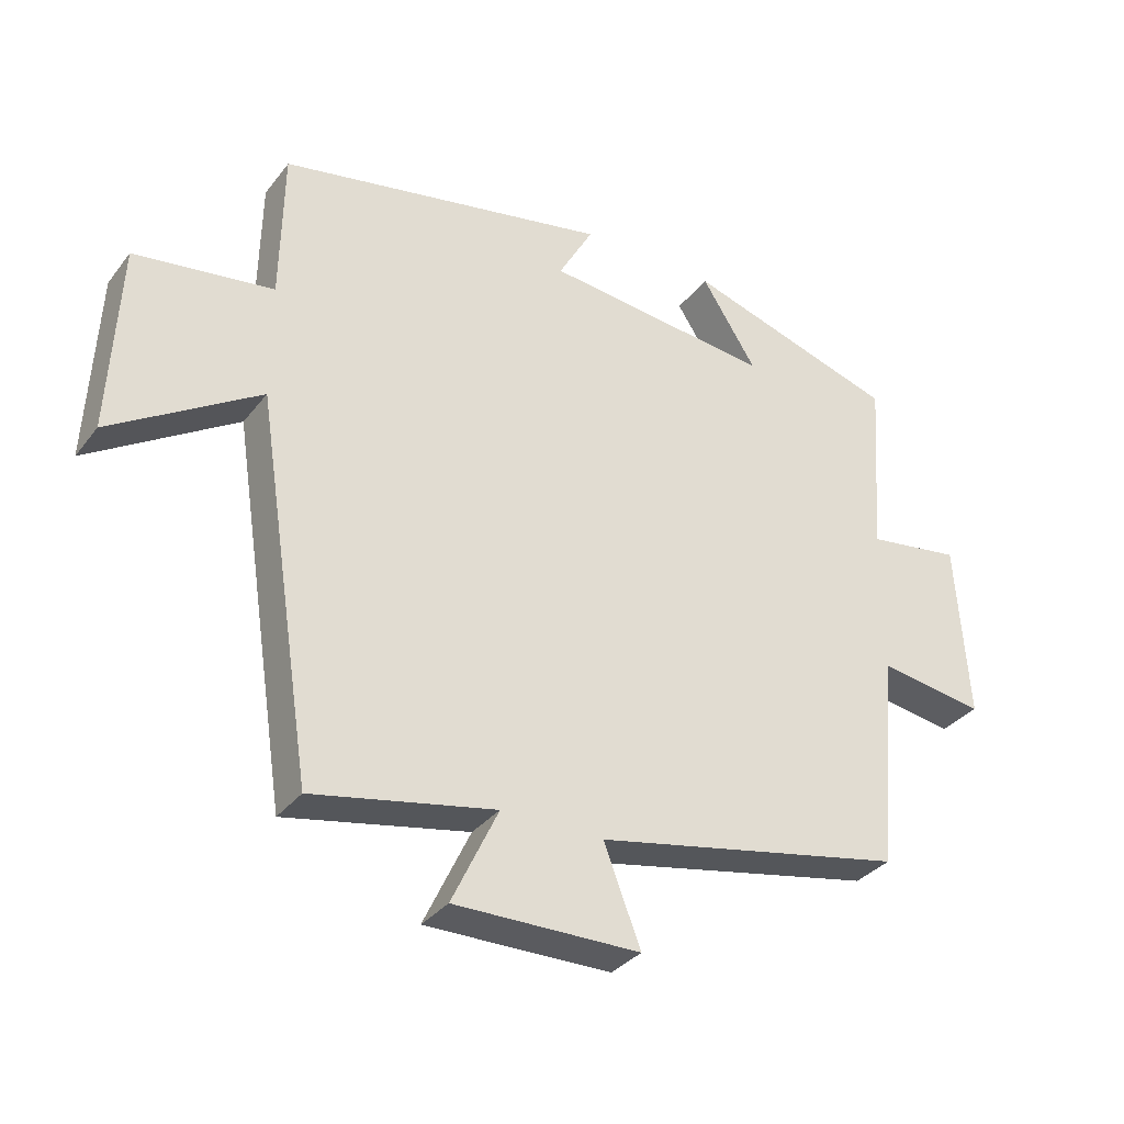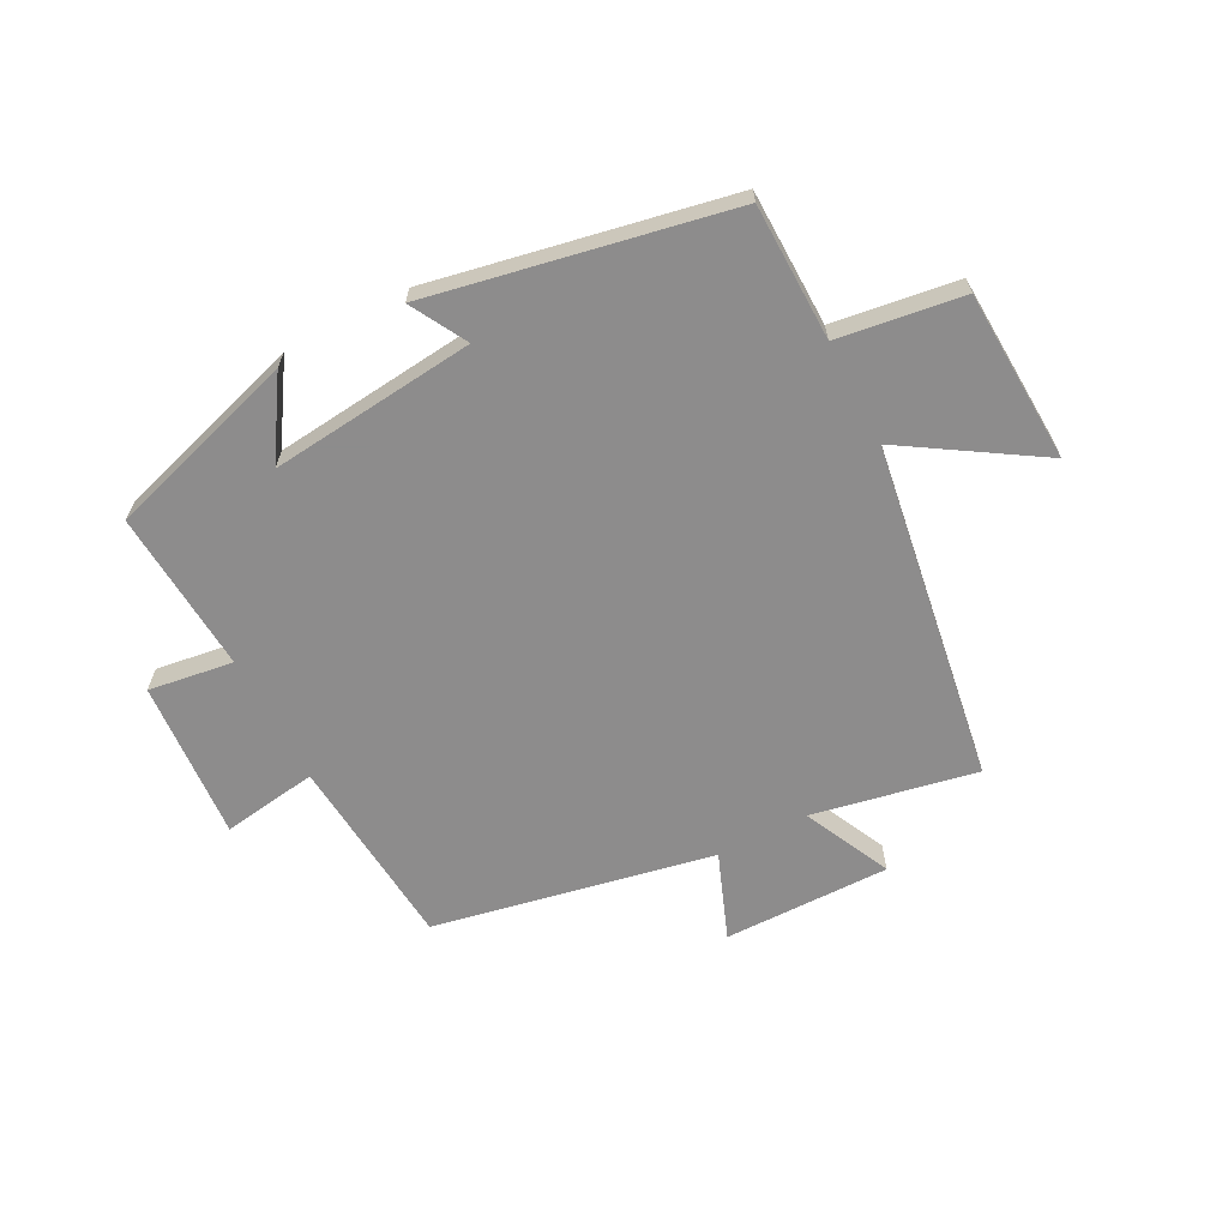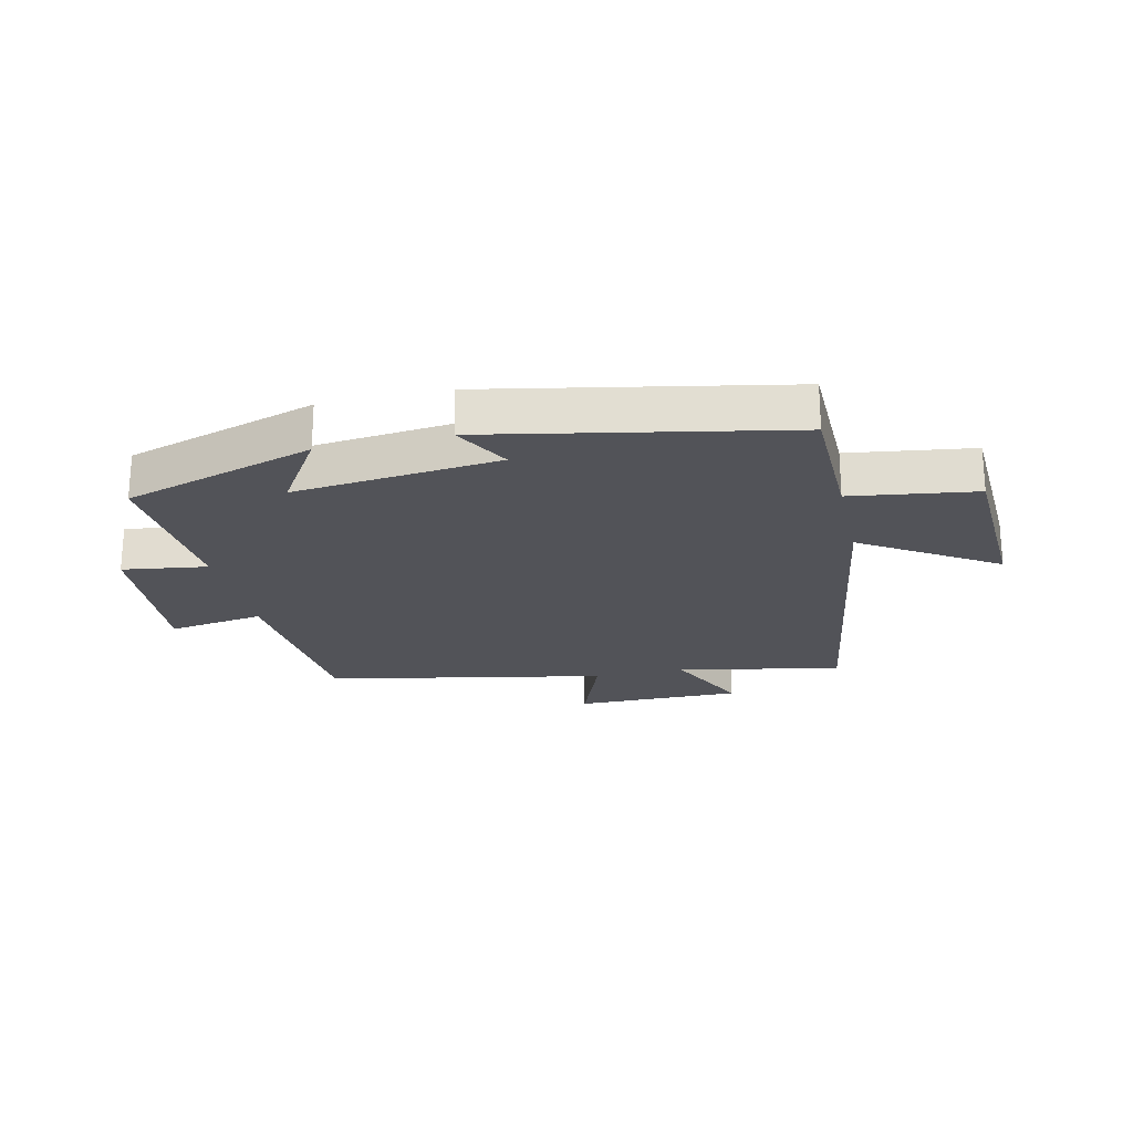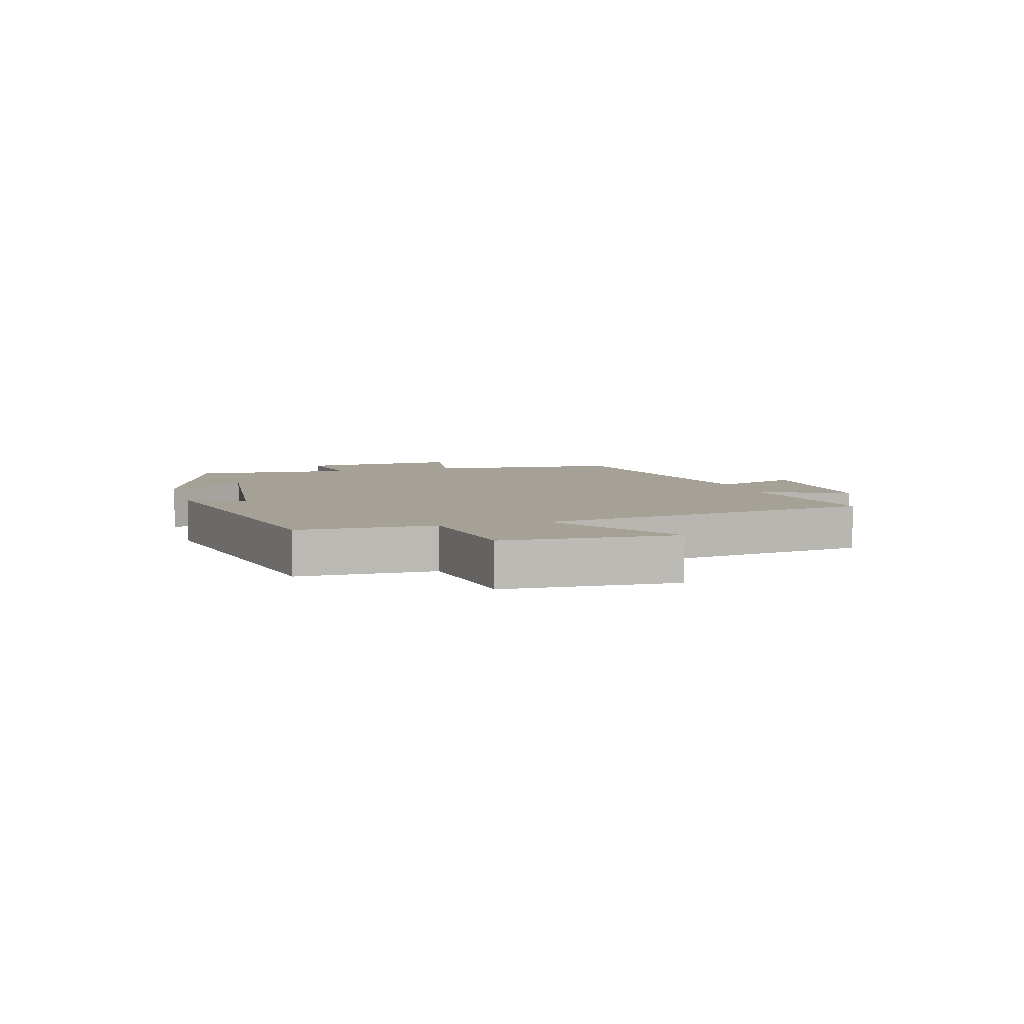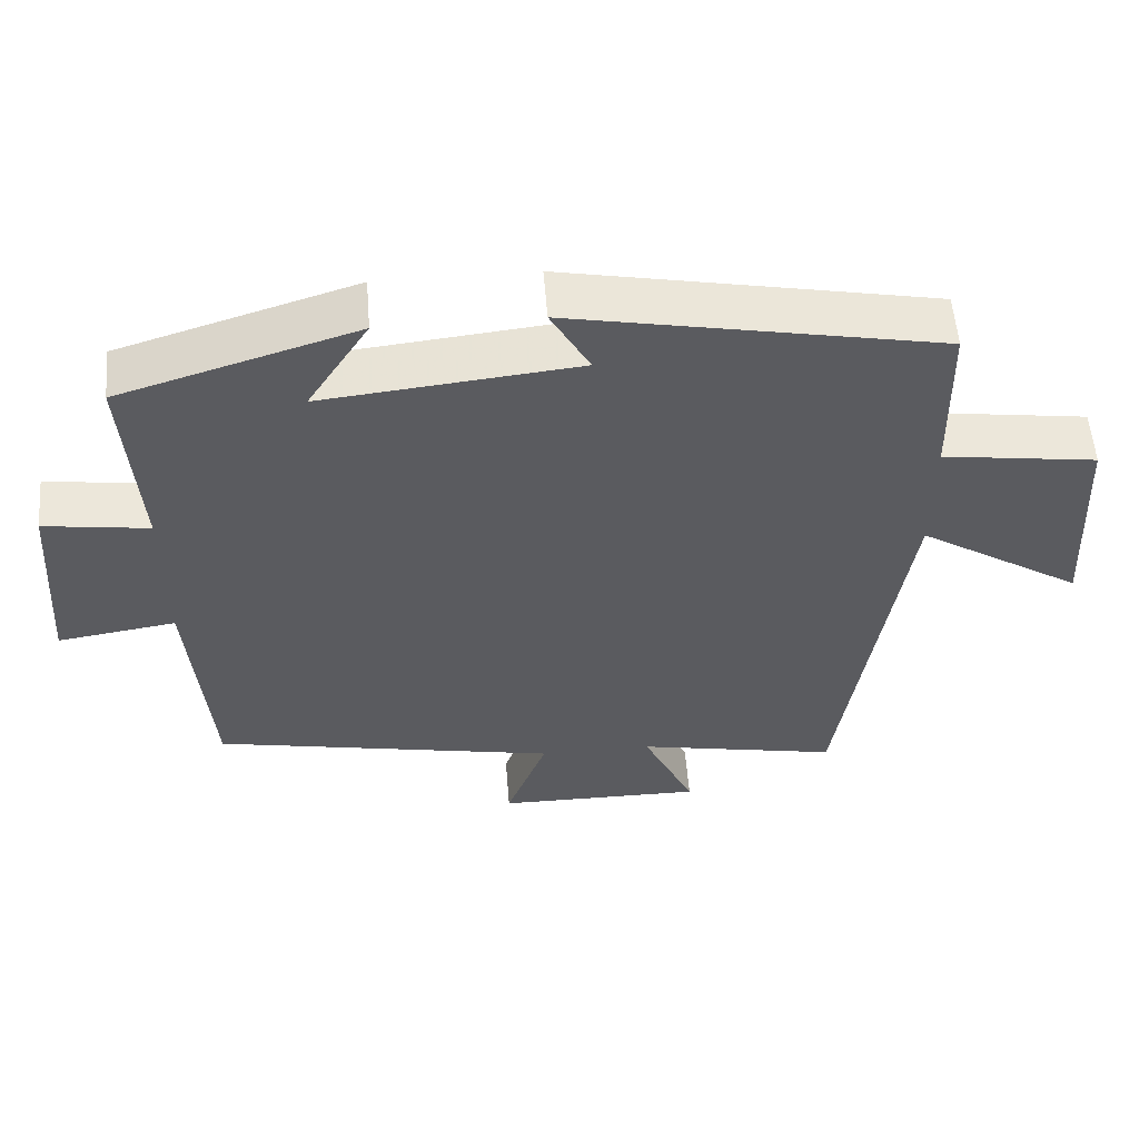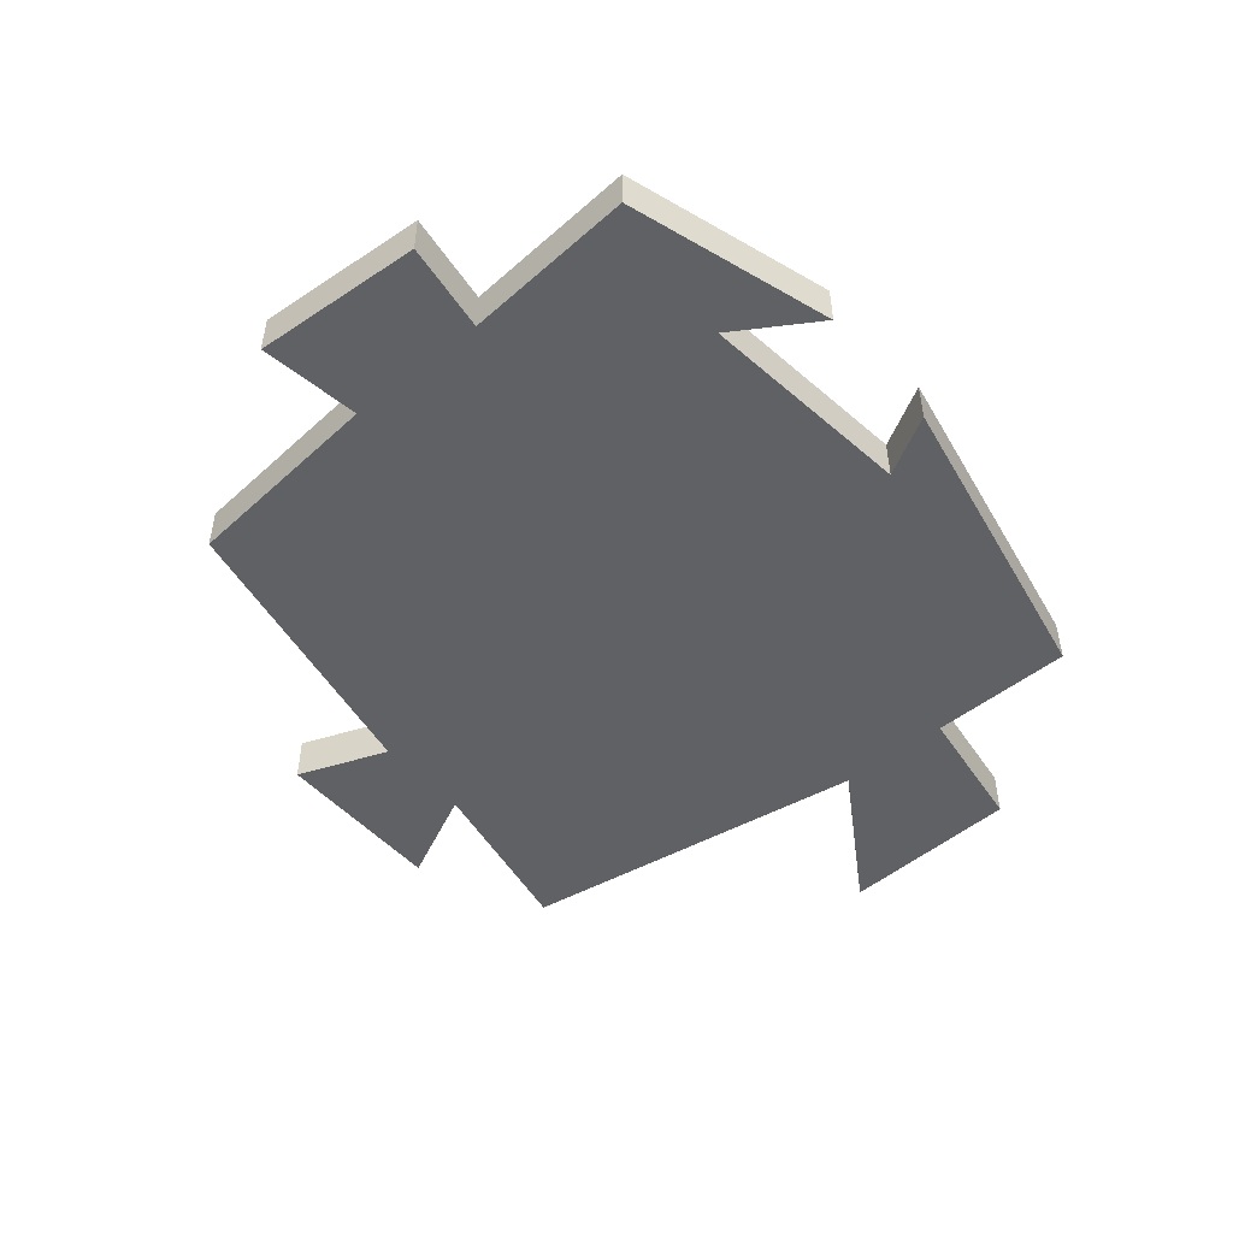
<metadata>
{"format":"obj","ext":"obj","renderer":"f3d","projection":"perspective","resolution":1024,"background":"white","views":[{"elev":-33.4,"azim":148.3,"up":"+Z"},{"elev":-64.3,"azim":27.5,"up":"+Y"},{"elev":-22.7,"azim":12.8,"up":"+Y"},{"elev":6.1,"azim":73.8,"up":"+Y"},{"elev":55.8,"azim":-4.5,"up":"+Z"},{"elev":-49.1,"azim":-49.8,"up":"+Y"}]}
</metadata>
<code>
v 0.496 0.07 0.404
v 0.5 0.07 0.179
v 0.706 0.07 0.15
v 0.72 0.07 -0.134
v 0.5 0.07 0.005
v 0.414 0.07 -0.553
v 0.143 0.07 -0.5
v 0.212 0.07 -0.645
v -0.064 0.07 -0.643
v -0.009 0.07 -0.5
v -0.472 0.07 -0.409
v -0.5 0.07 -0.087
v -0.658 0.07 -0.111
v -0.64 0.07 0.153
v -0.5 0.07 0.133
v -0.519 0.07 0.402
v -0.203 0.07 0.5
v -0.285 0.07 0.371
v 0.055 0.07 0.407
v 0.003 0.07 0.5
v 0.496 0 0.404
v 0.5 0 0.179
v 0.706 0 0.15
v 0.72 0 -0.134
v 0.5 0 0.005
v 0.414 0 -0.553
v 0.143 0 -0.5
v 0.212 0 -0.645
v -0.064 0 -0.643
v -0.009 0 -0.5
v -0.472 0 -0.409
v -0.5 0 -0.087
v -0.658 0 -0.111
v -0.64 0 0.153
v -0.5 0 0.133
v -0.519 0 0.402
v -0.203 0 0.5
v -0.285 0 0.371
v 0.055 0 0.407
v 0.003 0 0.5
f 19 20 1 2
f 18 19 2
f 15 16 17 18
f 15 18 2
f 12 13 14 15
f 10 11 12 15
f 10 15 2
f 7 8 9 10
f 7 10 2
f 5 6 7 2
f 2 3 4 5
f 22 21 40 39
f 22 39 38
f 38 37 36 35
f 22 38 35
f 35 34 33 32
f 35 32 31 30
f 22 35 30
f 30 29 28 27
f 22 30 27
f 22 27 26 25
f 25 24 23 22
f 1 21 22 2
f 2 22 23 3
f 3 23 24 4
f 4 24 25 5
f 5 25 26 6
f 6 26 27 7
f 7 27 28 8
f 8 28 29 9
f 9 29 30 10
f 10 30 31 11
f 11 31 32 12
f 12 32 33 13
f 13 33 34 14
f 14 34 35 15
f 15 35 36 16
f 16 36 37 17
f 17 37 38 18
f 18 38 39 19
f 19 39 40 20
f 20 40 21 1

</code>
